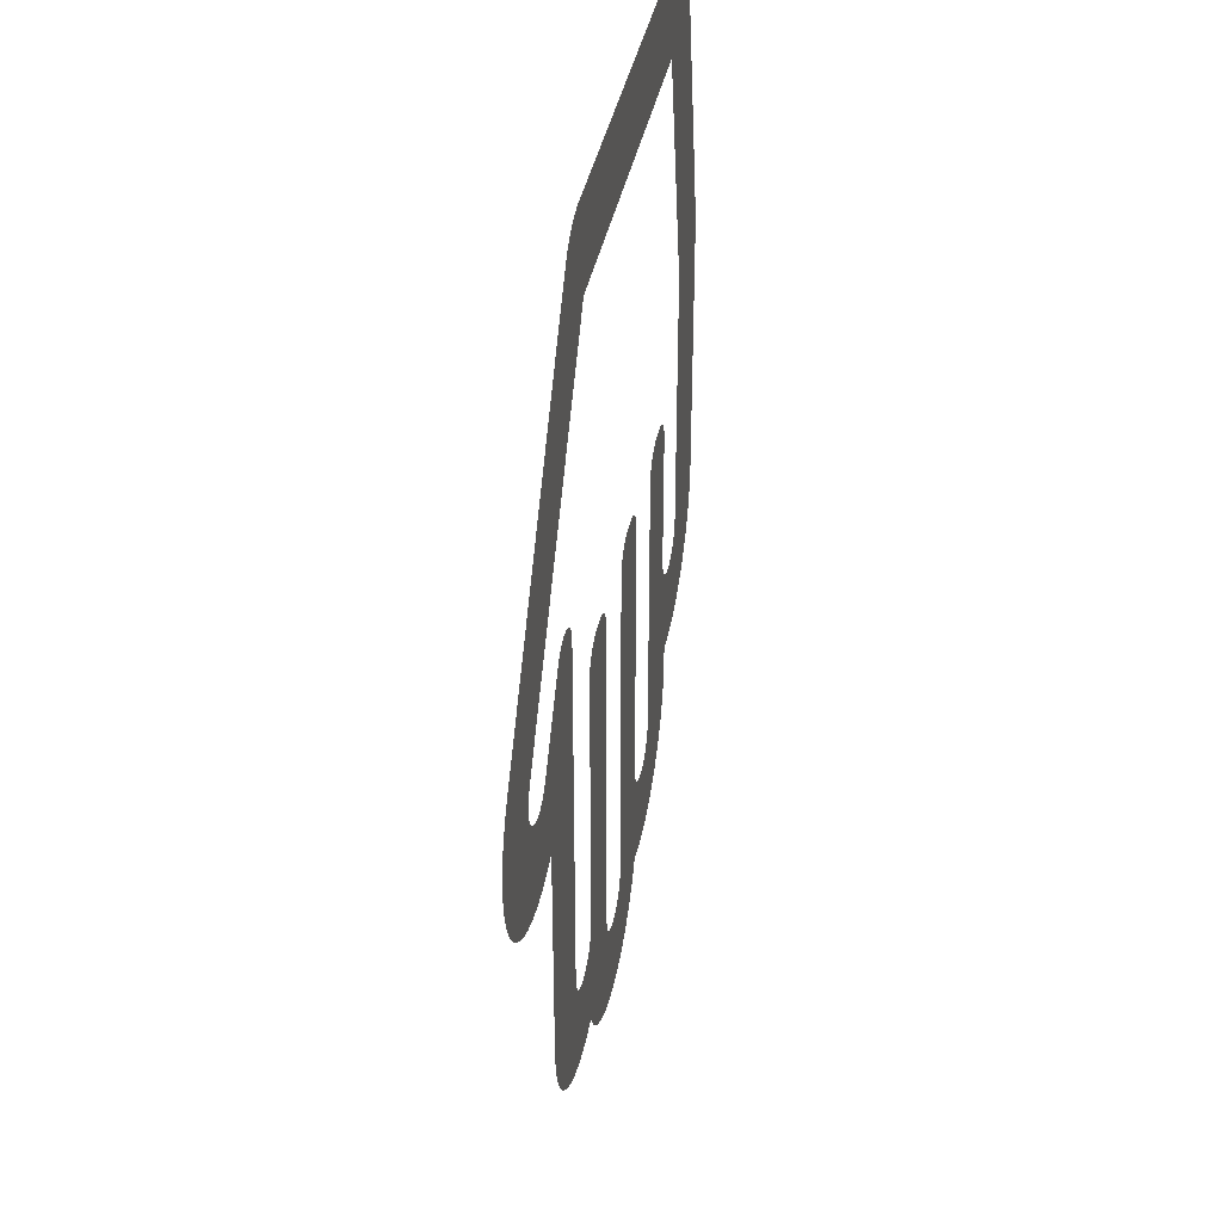
<metadata>
{"format":"obj","ext":"obj","renderer":"f3d","projection":"perspective","resolution":1024,"background":"white","views":[{"elev":39.0,"azim":-79.0,"up":"+Z"}]}
</metadata>
<code>
o OpenHand
v -1.385 -0.000717 -2.383
v -1.385 -0.000717 -2.474
v -1.392 -0.000717 -2.563
v -1.412 -0.000717 -2.647
v -1.444 -0.000717 -2.726
v -1.486 -0.000717 -2.798
v -1.538 -0.000717 -2.862
v -1.599 -0.000717 -2.918
v -1.667 -0.000717 -2.965
v -1.741 -0.000717 -3.001
v -1.82 -0.000717 -3.025
v -1.904 -0.000717 -3.037
v -1.99 -0.000717 -3.036
v -2.078 -0.000717 -3.02
v -2.139 -0.000717 -3.115
v -2.212 -0.000717 -3.191
v -2.294 -0.000717 -3.25
v -2.384 -0.000717 -3.292
v -2.479 -0.000717 -3.316
v -2.576 -0.000717 -3.323
v -2.673 -0.000717 -3.313
v -2.766 -0.000717 -3.286
v -2.855 -0.000717 -3.243
v -2.935 -0.000717 -3.183
v -3.006 -0.000717 -3.107
v -3.063 -0.000717 -3.014
v -3.149 -0.000717 -3.029
v -3.233 -0.000717 -3.03
v -3.316 -0.000717 -3.018
v -3.394 -0.000717 -2.994
v -3.468 -0.000717 -2.959
v -3.536 -0.000717 -2.914
v -3.596 -0.000717 -2.859
v -3.649 -0.000717 -2.796
v -3.691 -0.000717 -2.724
v -3.723 -0.000717 -2.646
v -3.744 -0.000717 -2.562
v -3.75 -0.000717 -2.472
v -3.75 -0.000717 -2.451
v -3.75 -0.000717 -2.394
v -3.75 -0.000717 -2.308
v -3.75 -0.000717 -2.199
v -3.75 -0.000717 -2.076
v -3.75 -0.000717 -1.946
v -3.75 -0.000717 -1.816
v -3.75 -0.000717 -1.692
v -3.75 -0.000717 -1.584
v -3.75 -0.000717 -1.498
v -3.75 -0.000717 -1.44
v -3.75 -0.000717 -1.42
v -3.793 -0.000717 -1.433
v -3.836 -0.000717 -1.444
v -3.88 -0.000717 -1.451
v -3.924 -0.000717 -1.454
v -3.969 -0.000717 -1.454
v -4.013 -0.000717 -1.45
v -4.058 -0.000717 -1.442
v -4.102 -0.000717 -1.43
v -4.145 -0.000717 -1.415
v -4.187 -0.000717 -1.396
v -4.229 -0.000717 -1.373
v -4.269 -0.000717 -1.346
v -4.326 -0.000717 -1.297
v -4.375 -0.000717 -1.242
v -4.416 -0.000717 -1.182
v -4.448 -0.000717 -1.119
v -4.472 -0.000717 -1.052
v -4.488 -0.000717 -0.9822
v -4.494 -0.000717 -0.9114
v -4.492 -0.000717 -0.8401
v -4.48 -0.000717 -0.7693
v -4.46 -0.000717 -0.6998
v -4.43 -0.000717 -0.6325
v -4.39 -0.000717 -0.5685
v -4.37 -0.000717 -0.5408
v -4.316 -0.000717 -0.4644
v -4.234 -0.000717 -0.3489
v -4.13 -0.000717 -0.2042
v -4.013 -0.000717 -0.0399
v -3.889 -0.000717 0.1341
v -3.765 -0.000717 0.3081
v -3.648 -0.000717 0.4724
v -3.545 -0.000717 0.6171
v -3.463 -0.000717 0.7326
v -3.409 -0.000717 0.809
v -3.389 -0.000717 0.8367
v -3.382 -0.000717 0.8452
v -3.376 -0.000717 0.8535
v -3.369 -0.000717 0.8614
v -3.362 -0.000717 0.8691
v -3.354 -0.000717 0.8765
v -3.346 -0.000717 0.8836
v -3.338 -0.000717 0.8903
v -3.33 -0.000717 0.8968
v -3.321 -0.000717 0.9029
v -3.312 -0.000717 0.9086
v -3.303 -0.000717 0.914
v -3.294 -0.000717 0.9191
v -3.284 -0.000717 0.9238
v -3.274 -0.000717 0.9281
v -3.265 -0.000717 0.9319
v -3.255 -0.000717 0.9354
v -3.244 -0.000717 0.9385
v -3.234 -0.000717 0.9412
v -3.224 -0.000717 0.9435
v -3.214 -0.000717 0.9454
v -3.203 -0.000717 0.9469
v -3.193 -0.000717 0.9479
v -3.182 -0.000717 0.9485
v -3.171 -0.000717 0.9488
v -3.135 -0.000717 0.9488
v -3.034 -0.000717 0.9488
v -2.881 -0.000717 0.9488
v -2.689 -0.000717 0.9488
v -2.472 -0.000717 0.9488
v -2.241 -0.000717 0.9488
v -2.011 -0.000717 0.9488
v -1.793 -0.000717 0.9488
v -1.602 -0.000717 0.9488
v -1.449 -0.000717 0.9488
v -1.348 -0.000717 0.9488
v -1.311 -0.000717 0.9488
v -1.281 -0.000717 0.947
v -1.251 -0.000717 0.9418
v -1.222 -0.000717 0.9334
v -1.195 -0.000717 0.922
v -1.169 -0.000717 0.9077
v -1.145 -0.000717 0.8907
v -1.123 -0.000717 0.8711
v -1.103 -0.000717 0.8493
v -1.086 -0.000717 0.8252
v -1.071 -0.000717 0.7991
v -1.06 -0.000717 0.7713
v -1.051 -0.000717 0.7417
v -1.046 -0.000717 0.7202
v -1.032 -0.000717 0.6608
v -1.012 -0.000717 0.571
v -0.9857 -0.000717 0.4585
v -0.9563 -0.000717 0.3307
v -0.9251 -0.000717 0.1954
v -0.8939 -0.000717 0.0601
v -0.8644 -0.000717 -0.06762
v -0.8385 -0.000717 -0.1802
v -0.8178 -0.000717 -0.27
v -0.8041 -0.000717 -0.3294
v -0.7991 -0.000717 -0.3509
v -0.7922 -0.000717 -0.3822
v -0.7859 -0.000717 -0.4136
v -0.7802 -0.000717 -0.4451
v -0.7751 -0.000717 -0.4767
v -0.7706 -0.000717 -0.5084
v -0.7667 -0.000717 -0.5402
v -0.7634 -0.000717 -0.572
v -0.7606 -0.000717 -0.6039
v -0.7585 -0.000717 -0.6358
v -0.757 -0.000717 -0.6678
v -0.7561 -0.000717 -0.6998
v -0.7558 -0.000717 -0.7319
v -0.7558 -0.000717 -0.7535
v -0.7558 -0.000717 -0.8132
v -0.7558 -0.000717 -0.9034
v -0.7558 -0.000717 -1.016
v -0.7558 -0.000717 -1.145
v -0.7558 -0.000717 -1.281
v -0.7558 -0.000717 -1.417
v -0.7558 -0.000717 -1.545
v -0.7558 -0.000717 -1.658
v -0.7558 -0.000717 -1.748
v -0.7558 -0.000717 -1.808
v -0.7558 -0.000717 -1.83
v -0.7618 -0.000717 -1.913
v -0.7793 -0.000717 -1.992
v -0.8073 -0.000717 -2.066
v -0.845 -0.000717 -2.134
v -0.8914 -0.000717 -2.196
v -0.9456 -0.000717 -2.251
v -1.007 -0.000717 -2.298
v -1.074 -0.000717 -2.336
v -1.146 -0.000717 -2.364
v -1.223 -0.000717 -2.382
v -1.303 -0.000717 -2.389
v -1.156 -0.000717 -0.7319
v -1.157 -0.000717 -0.7074
v -1.157 -0.000717 -0.683
v -1.158 -0.000717 -0.6585
v -1.16 -0.000717 -0.6341
v -1.162 -0.000717 -0.6097
v -1.165 -0.000717 -0.5854
v -1.168 -0.000717 -0.5611
v -1.171 -0.000717 -0.5369
v -1.175 -0.000717 -0.5127
v -1.179 -0.000717 -0.4887
v -1.184 -0.000717 -0.4647
v -1.189 -0.000717 -0.4408
v -1.194 -0.000717 -0.4214
v -1.206 -0.000717 -0.3676
v -1.225 -0.000717 -0.2863
v -1.249 -0.000717 -0.1844
v -1.275 -0.000717 -0.06878
v -1.303 -0.000717 0.05371
v -1.332 -0.000717 0.1762
v -1.358 -0.000717 0.2918
v -1.382 -0.000717 0.3937
v -1.401 -0.000717 0.475
v -1.413 -0.000717 0.5288
v -1.417 -0.000717 0.5483
v -3.103 -0.000717 0.5483
v -4.064 -0.000717 -0.8008
v -4.087 -0.000717 -0.8433
v -4.096 -0.000717 -0.8852
v -4.093 -0.000717 -0.9253
v -4.08 -0.000717 -0.9623
v -4.059 -0.000717 -0.9948
v -4.031 -0.000717 -1.022
v -3.998 -0.000717 -1.041
v -3.962 -0.000717 -1.053
v -3.924 -0.000717 -1.055
v -3.887 -0.000717 -1.046
v -3.851 -0.000717 -1.024
v -3.819 -0.000717 -0.9894
v -3.814 -0.000717 -0.9832
v -3.802 -0.000717 -0.9659
v -3.783 -0.000717 -0.9398
v -3.76 -0.000717 -0.9071
v -3.733 -0.000717 -0.8699
v -3.705 -0.000717 -0.8306
v -3.677 -0.000717 -0.7912
v -3.651 -0.000717 -0.7541
v -3.628 -0.000717 -0.7214
v -3.609 -0.000717 -0.6953
v -3.597 -0.000717 -0.678
v -3.592 -0.000717 -0.6717
v -3.572 -0.000717 -0.6486
v -3.548 -0.000717 -0.6319
v -3.523 -0.000717 -0.6211
v -3.496 -0.000717 -0.6161
v -3.469 -0.000717 -0.6166
v -3.443 -0.000717 -0.6222
v -3.418 -0.000717 -0.6328
v -3.396 -0.000717 -0.6479
v -3.377 -0.000717 -0.6674
v -3.363 -0.000717 -0.691
v -3.353 -0.000717 -0.7183
v -3.35 -0.000717 -0.7492
v -3.35 -0.000717 -0.7831
v -3.35 -0.000717 -0.8768
v -3.35 -0.000717 -1.018
v -3.35 -0.000717 -1.196
v -3.35 -0.000717 -1.397
v -3.35 -0.000717 -1.611
v -3.35 -0.000717 -1.824
v -3.35 -0.000717 -2.025
v -3.35 -0.000717 -2.203
v -3.35 -0.000717 -2.344
v -3.35 -0.000717 -2.438
v -3.35 -0.000717 -2.472
v -3.344 -0.000717 -2.521
v -3.327 -0.000717 -2.561
v -3.302 -0.000717 -2.591
v -3.271 -0.000717 -2.613
v -3.235 -0.000717 -2.625
v -3.197 -0.000717 -2.629
v -3.16 -0.000717 -2.624
v -3.124 -0.000717 -2.61
v -3.092 -0.000717 -2.587
v -3.067 -0.000717 -2.555
v -3.051 -0.000717 -2.515
v -3.045 -0.000717 -2.466
v -3.045 -0.000717 -2.441
v -3.045 -0.000717 -2.371
v -3.045 -0.000717 -2.266
v -3.045 -0.000717 -2.135
v -3.045 -0.000717 -1.985
v -3.045 -0.000717 -1.827
v -3.045 -0.000717 -1.668
v -3.045 -0.000717 -1.519
v -3.045 -0.000717 -1.387
v -3.045 -0.000717 -1.282
v -3.045 -0.000717 -1.212
v -3.045 -0.000717 -1.187
v -3.043 -0.000717 -1.169
v -3.04 -0.000717 -1.152
v -3.034 -0.000717 -1.135
v -3.026 -0.000717 -1.12
v -3.017 -0.000717 -1.106
v -3.006 -0.000717 -1.093
v -2.993 -0.000717 -1.081
v -2.979 -0.000717 -1.072
v -2.963 -0.000717 -1.064
v -2.947 -0.000717 -1.058
v -2.929 -0.000717 -1.055
v -2.911 -0.000717 -1.054
v -2.91 -0.000717 -1.054
v -2.907 -0.000717 -1.054
v -2.902 -0.000717 -1.054
v -2.896 -0.000717 -1.054
v -2.89 -0.000717 -1.054
v -2.883 -0.000717 -1.054
v -2.876 -0.000717 -1.054
v -2.869 -0.000717 -1.054
v -2.863 -0.000717 -1.054
v -2.858 -0.000717 -1.054
v -2.855 -0.000717 -1.054
v -2.854 -0.000717 -1.054
v -2.836 -0.000717 -1.055
v -2.818 -0.000717 -1.058
v -2.802 -0.000717 -1.064
v -2.787 -0.000717 -1.072
v -2.772 -0.000717 -1.081
v -2.76 -0.000717 -1.093
v -2.748 -0.000717 -1.106
v -2.739 -0.000717 -1.12
v -2.731 -0.000717 -1.135
v -2.725 -0.000717 -1.152
v -2.722 -0.000717 -1.169
v -2.72 -0.000717 -1.187
v -2.72 -0.000717 -1.218
v -2.72 -0.000717 -1.304
v -2.72 -0.000717 -1.434
v -2.72 -0.000717 -1.596
v -2.72 -0.000717 -1.78
v -2.72 -0.000717 -1.976
v -2.72 -0.000717 -2.171
v -2.72 -0.000717 -2.355
v -2.72 -0.000717 -2.518
v -2.72 -0.000717 -2.647
v -2.72 -0.000717 -2.733
v -2.72 -0.000717 -2.764
v -2.714 -0.000717 -2.813
v -2.698 -0.000717 -2.853
v -2.673 -0.000717 -2.883
v -2.641 -0.000717 -2.905
v -2.606 -0.000717 -2.918
v -2.568 -0.000717 -2.921
v -2.53 -0.000717 -2.916
v -2.494 -0.000717 -2.902
v -2.463 -0.000717 -2.879
v -2.438 -0.000717 -2.847
v -2.421 -0.000717 -2.807
v -2.415 -0.000717 -2.758
v -2.415 -0.000717 -2.727
v -2.415 -0.000717 -2.642
v -2.415 -0.000717 -2.513
v -2.415 -0.000717 -2.351
v -2.415 -0.000717 -2.167
v -2.415 -0.000717 -1.973
v -2.415 -0.000717 -1.778
v -2.415 -0.000717 -1.594
v -2.415 -0.000717 -1.433
v -2.415 -0.000717 -1.304
v -2.415 -0.000717 -1.218
v -2.415 -0.000717 -1.187
v -2.414 -0.000717 -1.169
v -2.411 -0.000717 -1.152
v -2.405 -0.000717 -1.135
v -2.397 -0.000717 -1.12
v -2.387 -0.000717 -1.106
v -2.376 -0.000717 -1.093
v -2.363 -0.000717 -1.081
v -2.349 -0.000717 -1.072
v -2.334 -0.000717 -1.064
v -2.317 -0.000717 -1.058
v -2.3 -0.000717 -1.055
v -2.282 -0.000717 -1.054
v -2.281 -0.000717 -1.054
v -2.278 -0.000717 -1.054
v -2.273 -0.000717 -1.054
v -2.267 -0.000717 -1.054
v -2.26 -0.000717 -1.054
v -2.253 -0.000717 -1.054
v -2.246 -0.000717 -1.054
v -2.239 -0.000717 -1.054
v -2.233 -0.000717 -1.054
v -2.229 -0.000717 -1.054
v -2.226 -0.000717 -1.054
v -2.225 -0.000717 -1.054
v -2.206 -0.000717 -1.055
v -2.189 -0.000717 -1.058
v -2.173 -0.000717 -1.064
v -2.157 -0.000717 -1.072
v -2.143 -0.000717 -1.081
v -2.13 -0.000717 -1.093
v -2.119 -0.000717 -1.106
v -2.109 -0.000717 -1.12
v -2.102 -0.000717 -1.135
v -2.096 -0.000717 -1.152
v -2.092 -0.000717 -1.169
v -2.091 -0.000717 -1.187
v -2.091 -0.000717 -1.213
v -2.091 -0.000717 -1.283
v -2.091 -0.000717 -1.389
v -2.091 -0.000717 -1.522
v -2.091 -0.000717 -1.673
v -2.091 -0.000717 -1.833
v -2.091 -0.000717 -1.993
v -2.091 -0.000717 -2.144
v -2.091 -0.000717 -2.277
v -2.091 -0.000717 -2.384
v -2.091 -0.000717 -2.454
v -2.091 -0.000717 -2.479
v -2.085 -0.000717 -2.528
v -2.068 -0.000717 -2.568
v -2.043 -0.000717 -2.599
v -2.012 -0.000717 -2.62
v -1.976 -0.000717 -2.633
v -1.938 -0.000717 -2.637
v -1.901 -0.000717 -2.631
v -1.865 -0.000717 -2.617
v -1.834 -0.000717 -2.594
v -1.808 -0.000717 -2.563
v -1.792 -0.000717 -2.522
v -1.786 -0.000717 -2.474
v -1.786 -0.000717 -2.448
v -1.786 -0.000717 -2.378
v -1.786 -0.000717 -2.273
v -1.786 -0.000717 -2.14
v -1.786 -0.000717 -1.99
v -1.786 -0.000717 -1.83
v -1.786 -0.000717 -1.671
v -1.786 -0.000717 -1.521
v -1.786 -0.000717 -1.388
v -1.786 -0.000717 -1.282
v -1.786 -0.000717 -1.212
v -1.786 -0.000717 -1.187
v -1.785 -0.000717 -1.169
v -1.781 -0.000717 -1.152
v -1.775 -0.000717 -1.135
v -1.768 -0.000717 -1.12
v -1.758 -0.000717 -1.106
v -1.747 -0.000717 -1.093
v -1.734 -0.000717 -1.081
v -1.72 -0.000717 -1.072
v -1.704 -0.000717 -1.064
v -1.688 -0.000717 -1.058
v -1.67 -0.000717 -1.055
v -1.652 -0.000717 -1.054
v -1.651 -0.000717 -1.054
v -1.648 -0.000717 -1.054
v -1.643 -0.000717 -1.054
v -1.637 -0.000717 -1.054
v -1.631 -0.000717 -1.054
v -1.624 -0.000717 -1.054
v -1.617 -0.000717 -1.054
v -1.61 -0.000717 -1.054
v -1.604 -0.000717 -1.054
v -1.599 -0.000717 -1.054
v -1.596 -0.000717 -1.054
v -1.595 -0.000717 -1.054
v -1.577 -0.000717 -1.055
v -1.56 -0.000717 -1.058
v -1.543 -0.000717 -1.064
v -1.528 -0.000717 -1.072
v -1.514 -0.000717 -1.081
v -1.501 -0.000717 -1.093
v -1.489 -0.000717 -1.106
v -1.48 -0.000717 -1.12
v -1.472 -0.000717 -1.135
v -1.466 -0.000717 -1.152
v -1.463 -0.000717 -1.169
v -1.462 -0.000717 -1.187
v -1.462 -0.000717 -1.2
v -1.462 -0.000717 -1.234
v -1.462 -0.000717 -1.287
v -1.462 -0.000717 -1.352
v -1.462 -0.000717 -1.427
v -1.462 -0.000717 -1.505
v -1.462 -0.000717 -1.584
v -1.462 -0.000717 -1.659
v -1.462 -0.000717 -1.724
v -1.462 -0.000717 -1.777
v -1.462 -0.000717 -1.811
v -1.462 -0.000717 -1.824
v -1.456 -0.000717 -1.874
v -1.439 -0.000717 -1.915
v -1.414 -0.000717 -1.946
v -1.382 -0.000717 -1.969
v -1.347 -0.000717 -1.982
v -1.309 -0.000717 -1.987
v -1.271 -0.000717 -1.982
v -1.236 -0.000717 -1.969
v -1.204 -0.000717 -1.947
v -1.179 -0.000717 -1.917
v -1.162 -0.000717 -1.877
v -1.156 -0.000717 -1.83
v -1.156 -0.000717 -1.808
v -1.156 -0.000717 -1.748
v -1.156 -0.000717 -1.658
v -1.156 -0.000717 -1.545
v -1.156 -0.000717 -1.417
v -1.156 -0.000717 -1.281
v -1.156 -0.000717 -1.145
v -1.156 -0.000717 -1.016
v -1.156 -0.000717 -0.9034
v -1.156 -0.000717 -0.8132
v -1.156 -0.000717 -0.7535
v -1.156 -0.000717 -0.7319
v -1.156 -0.000717 -0.7319
v -1.156 -0.000717 -0.7319
v -1.156 -0.000717 -0.7319
v -1.156 -0.000717 -0.7319
v -1.156 -0.000717 -0.7319
v -1.156 -0.000717 -0.7319
v -1.156 -0.000717 -0.7319
v -1.156 -0.000717 -0.7319
v -1.156 -0.000717 -0.7319
v -1.156 -0.000717 -0.7319
v -1.156 -0.000717 -0.7319
f 21 19 20
f 21 18 19
f 22 18 21
f 22 17 18
f 23 17 22
f 23 16 17
f 24 16 23
f 24 15 16
f 25 15 24
f 25 14 15
f 26 14 25
f 13 11 12
f 14 11 13
f 29 27 28
f 29 26 27
f 14 10 11
f 26 10 14
f 30 26 29
f 30 10 26
f 30 9 10
f 31 9 30
f 31 8 9
f 32 334 31
f 334 8 31
f 32 333 334
f 335 8 334
f 335 7 8
f 32 332 333
f 336 7 335
f 33 332 32
f 33 331 332
f 337 7 336
f 33 330 331
f 338 7 337
f 338 6 7
f 34 330 33
f 34 329 330
f 339 6 338
f 34 328 329
f 340 6 339
f 340 5 6
f 35 328 34
f 35 327 328
f 341 5 340
f 35 326 327
f 342 5 341
f 342 4 5
f 36 326 35
f 36 262 326
f 262 263 326
f 263 325 326
f 342 406 4
f 406 3 4
f 37 261 36
f 261 262 36
f 343 405 342
f 405 406 342
f 407 3 406
f 343 404 405
f 408 3 407
f 37 260 261
f 264 325 263
f 343 403 404
f 409 3 408
f 37 259 260
f 265 325 264
f 343 402 403
f 410 3 409
f 37 258 259
f 266 325 265
f 343 401 402
f 411 3 410
f 411 2 3
f 38 258 37
f 38 257 258
f 267 325 266
f 343 400 401
f 412 2 411
f 38 256 257
f 267 324 325
f 268 324 267
f 344 400 343
f 344 399 400
f 413 2 412
f 413 1 2
f 39 256 38
f 39 255 256
f 269 324 268
f 344 398 399
f 40 255 39
f 414 1 413
f 270 324 269
f 40 254 255
f 41 254 40
f 1 180 181
f 344 397 398
f 414 180 1
f 414 179 180
f 415 179 414
f 271 324 270
f 415 178 179
f 271 323 324
f 345 397 344
f 41 253 254
f 415 177 178
f 42 253 41
f 415 176 177
f 345 396 397
f 416 176 415
f 272 323 271
f 416 175 176
f 42 252 253
f 43 252 42
f 416 174 175
f 272 322 323
f 346 396 345
f 346 395 396
f 417 174 416
f 273 322 272
f 417 173 174
f 44 252 43
f 417 172 173
f 44 251 252
f 346 394 395
f 417 478 172
f 478 479 172
f 479 171 172
f 418 477 417
f 477 478 417
f 274 322 273
f 480 171 479
f 418 476 477
f 274 321 322
f 347 394 346
f 481 171 480
f 418 475 476
f 482 171 481
f 418 474 475
f 45 251 44
f 483 171 482
f 418 473 474
f 483 170 171
f 484 170 483
f 418 472 473
f 347 393 394
f 419 472 418
f 485 170 484
f 485 169 170
f 275 321 274
f 45 250 251
f 419 471 472
f 46 250 45
f 419 470 471
f 486 169 485
f 486 168 169
f 275 320 321
f 348 393 347
f 419 469 470
f 487 168 486
f 487 167 168
f 419 468 469
f 47 250 46
f 348 392 393
f 420 468 419
f 276 320 275
f 420 467 468
f 488 167 487
f 488 166 167
f 47 249 250
f 276 319 320
f 349 392 348
f 420 466 467
f 48 249 47
f 489 166 488
f 489 165 166
f 349 391 392
f 421 466 420
f 277 319 276
f 421 465 466
f 49 249 48
f 55 53 54
f 56 53 55
f 56 52 53
f 57 52 56
f 57 51 52
f 58 51 57
f 50 249 49
f 277 318 319
f 58 50 51
f 350 391 349
f 59 50 58
f 421 464 465
f 59 249 50
f 490 165 489
f 490 164 165
f 60 249 59
f 60 248 249
f 61 248 60
f 350 390 391
f 422 464 421
f 278 318 277
f 62 248 61
f 422 463 464
f 63 248 62
f 278 317 318
f 351 390 350
f 64 248 63
f 422 462 463
f 351 389 390
f 423 462 422
f 279 317 278
f 491 164 490
f 491 163 164
f 65 248 64
f 423 461 462
f 279 316 317
f 352 389 351
f 352 388 389
f 424 461 423
f 280 316 279
f 424 460 461
f 65 247 248
f 281 316 280
f 281 315 316
f 353 388 352
f 353 387 388
f 425 460 424
f 425 459 460
f 66 247 65
f 282 315 281
f 282 314 315
f 354 387 353
f 354 386 387
f 426 459 425
f 426 458 459
f 283 314 282
f 283 313 314
f 355 386 354
f 355 385 386
f 427 458 426
f 427 457 458
f 492 163 491
f 492 162 163
f 284 313 283
f 284 312 313
f 356 385 355
f 356 384 385
f 428 457 427
f 428 456 457
f 285 312 284
f 285 311 312
f 357 384 356
f 357 383 384
f 429 456 428
f 429 455 456
f 67 217 66
f 217 247 66
f 286 311 285
f 286 310 311
f 358 383 357
f 358 382 383
f 430 455 429
f 430 454 455
f 287 310 286
f 287 309 310
f 359 382 358
f 359 381 382
f 431 454 430
f 431 453 454
f 288 309 287
f 288 308 309
f 360 381 359
f 360 380 381
f 432 453 431
f 432 452 453
f 289 308 288
f 289 307 308
f 361 380 360
f 361 379 380
f 433 452 432
f 433 451 452
f 290 307 289
f 290 306 307
f 362 379 361
f 362 378 379
f 434 451 433
f 434 450 451
f 291 306 290
f 291 305 306
f 363 378 362
f 363 377 378
f 435 450 434
f 435 449 450
f 292 305 291
f 292 304 305
f 364 377 363
f 364 376 377
f 436 449 435
f 436 448 449
f 67 216 217
f 218 247 217
f 293 304 292
f 294 304 293
f 295 304 294
f 296 304 295
f 297 304 296
f 298 304 297
f 299 304 298
f 300 304 299
f 301 304 300
f 302 304 301
f 303 304 302
f 365 376 364
f 366 376 365
f 367 376 366
f 368 376 367
f 369 376 368
f 370 376 369
f 371 376 370
f 372 376 371
f 373 376 372
f 374 376 373
f 375 376 374
f 437 448 436
f 438 448 437
f 439 448 438
f 440 448 439
f 441 448 440
f 442 448 441
f 443 448 442
f 444 448 443
f 445 448 444
f 446 448 445
f 447 448 446
f 67 215 216
f 68 215 67
f 219 247 218
f 68 214 215
f 220 247 219
f 68 213 214
f 220 246 247
f 493 162 492
f 493 161 162
f 68 212 213
f 221 246 220
f 222 246 221
f 69 212 68
f 223 246 222
f 69 211 212
f 224 246 223
f 69 210 211
f 70 210 69
f 225 246 224
f 494 161 493
f 494 160 161
f 70 209 210
f 225 245 246
f 226 245 225
f 70 208 209
f 71 208 70
f 227 245 226
f 495 160 494
f 495 159 160
f 71 207 208
f 228 245 227
f 228 244 245
f 72 207 71
f 229 244 228
f 496 159 495
f 496 497 159
f 497 498 159
f 498 499 159
f 499 500 159
f 500 501 159
f 501 502 159
f 502 503 159
f 503 504 159
f 504 505 159
f 505 506 159
f 506 507 159
f 507 182 159
f 182 158 159
f 229 243 244
f 183 158 182
f 183 157 158
f 230 243 229
f 230 242 243
f 184 157 183
f 184 156 157
f 73 207 72
f 231 242 230
f 231 241 242
f 185 156 184
f 232 241 231
f 233 241 232
f 185 155 156
f 233 240 241
f 186 155 185
f 234 240 233
f 234 239 240
f 186 154 155
f 187 154 186
f 234 238 239
f 74 207 73
f 235 238 234
f 235 237 238
f 236 237 235
f 188 154 187
f 188 153 154
f 189 153 188
f 189 152 153
f 75 207 74
f 190 152 189
f 76 207 75
f 190 151 152
f 191 151 190
f 192 151 191
f 192 150 151
f 193 150 192
f 193 149 150
f 194 149 193
f 77 207 76
f 194 148 149
f 195 148 194
f 196 148 195
f 196 147 148
f 196 146 147
f 197 146 196
f 197 145 146
f 78 207 77
f 197 144 145
f 198 144 197
f 198 143 144
f 79 207 78
f 199 143 198
f 199 142 143
f 200 142 199
f 200 141 142
f 80 207 79
f 201 141 200
f 201 140 141
f 81 207 80
f 202 140 201
f 202 139 140
f 203 139 202
f 82 207 81
f 203 138 139
f 204 138 203
f 204 137 138
f 83 207 82
f 205 137 204
f 206 137 205
f 83 206 207
f 83 137 206
f 83 136 137
f 84 136 83
f 84 135 136
f 84 134 135
f 85 134 84
f 85 133 134
f 85 132 133
f 85 131 132
f 86 131 85
f 86 130 131
f 87 130 86
f 88 130 87
f 88 129 130
f 89 129 88
f 90 129 89
f 91 129 90
f 91 128 129
f 92 128 91
f 93 128 92
f 94 128 93
f 94 127 128
f 95 127 94
f 96 127 95
f 96 126 127
f 97 126 96
f 98 126 97
f 99 126 98
f 99 125 126
f 100 125 99
f 101 125 100
f 102 125 101
f 102 124 125
f 103 124 102
f 104 124 103
f 105 124 104
f 105 123 124
f 106 123 105
f 107 123 106
f 108 123 107
f 108 122 123
f 109 122 108
f 110 122 109
f 111 122 110
f 112 122 111
f 113 122 112
f 114 122 113
f 115 122 114
f 116 122 115
f 117 122 116
f 118 122 117
f 119 122 118
f 120 122 119
f 121 122 120

</code>
